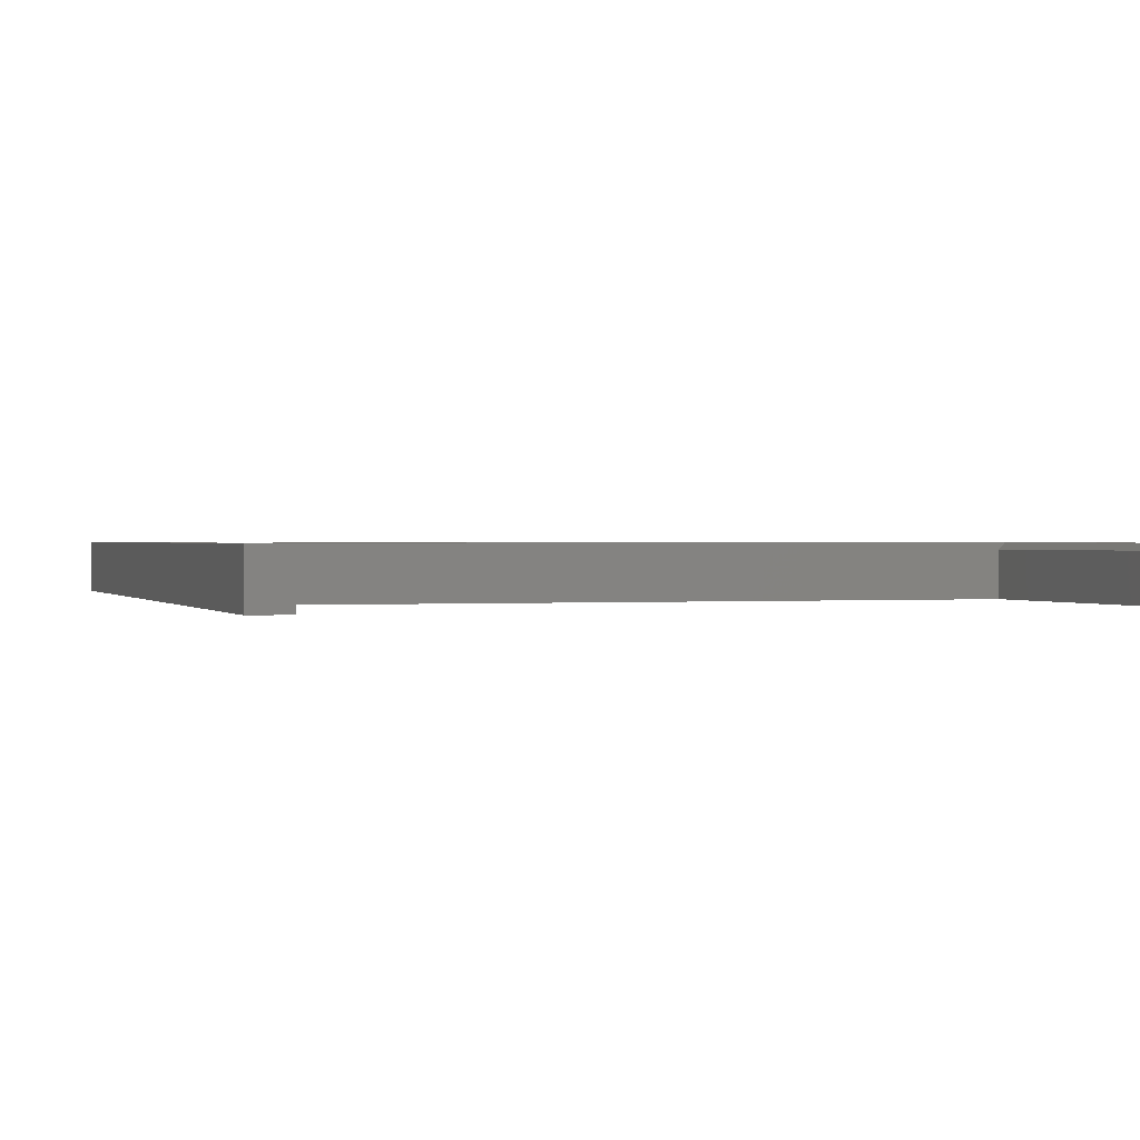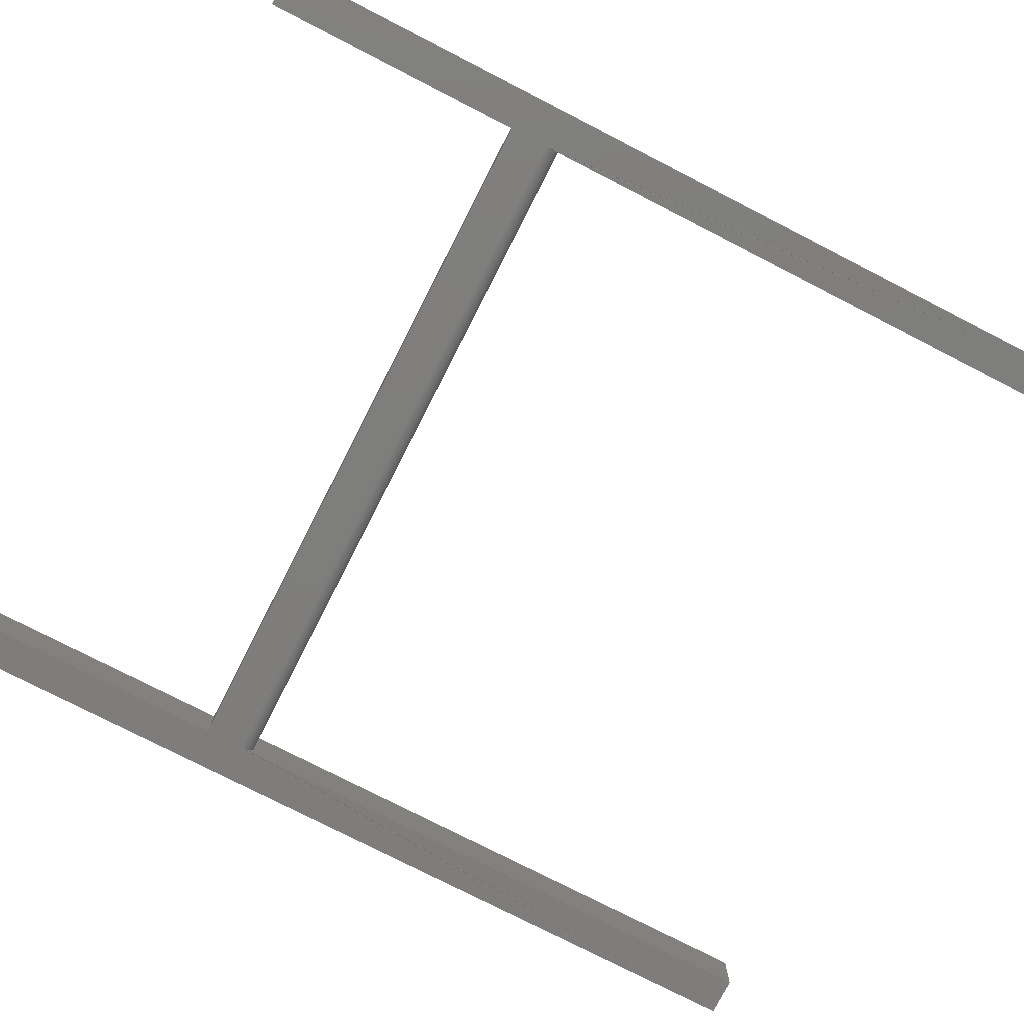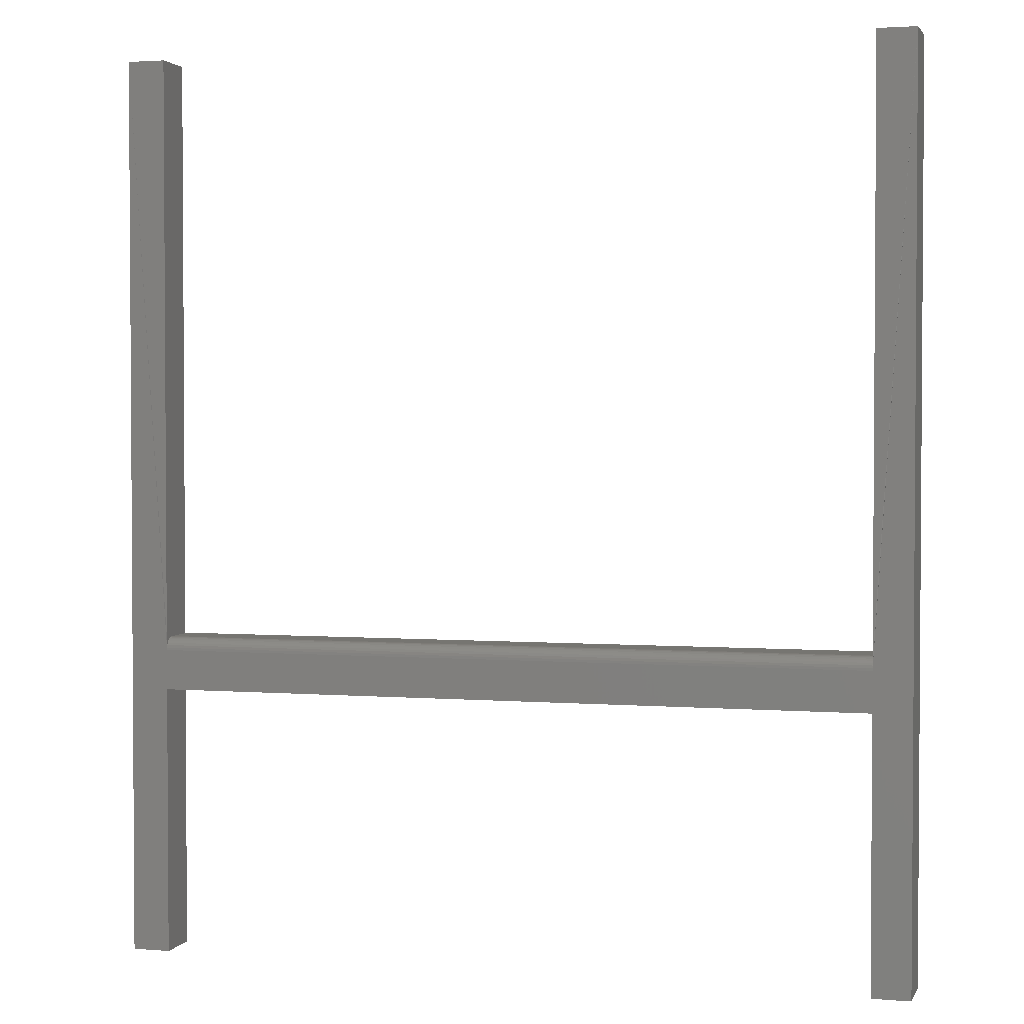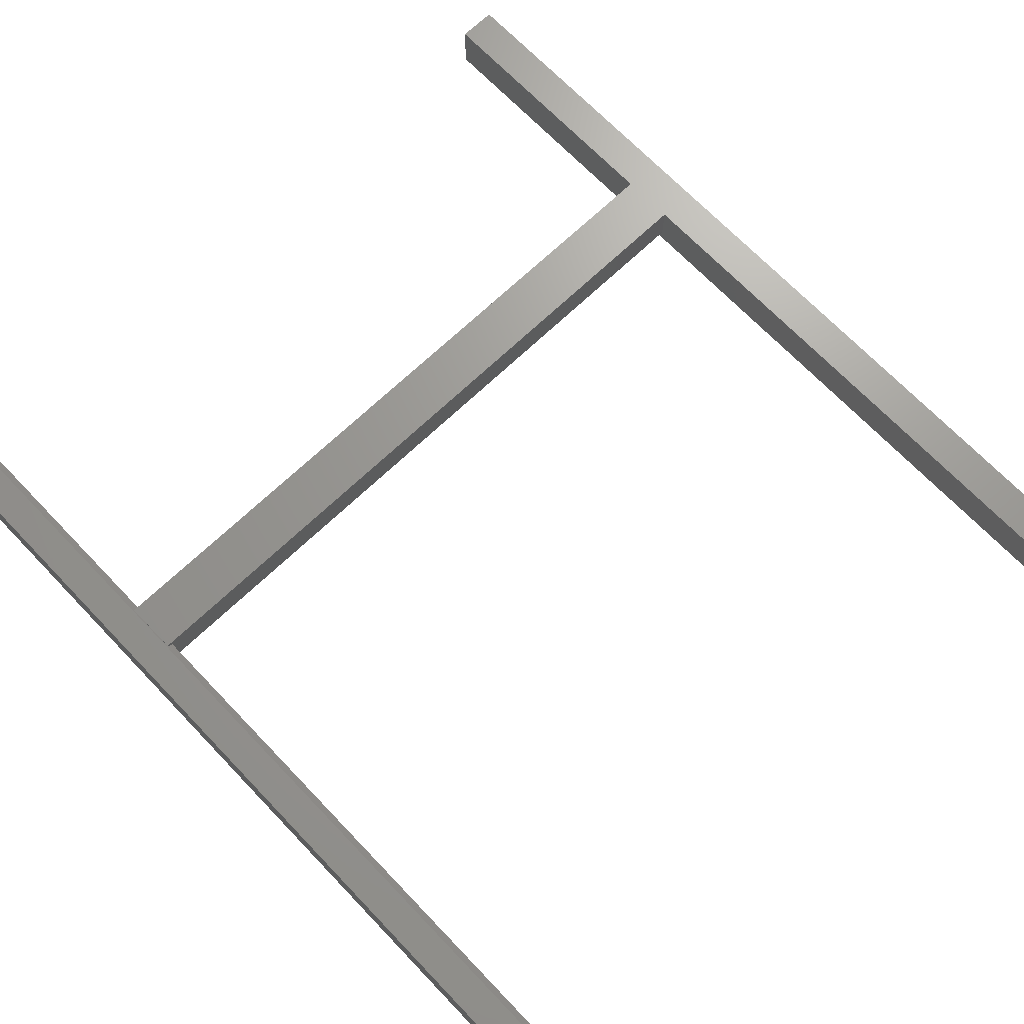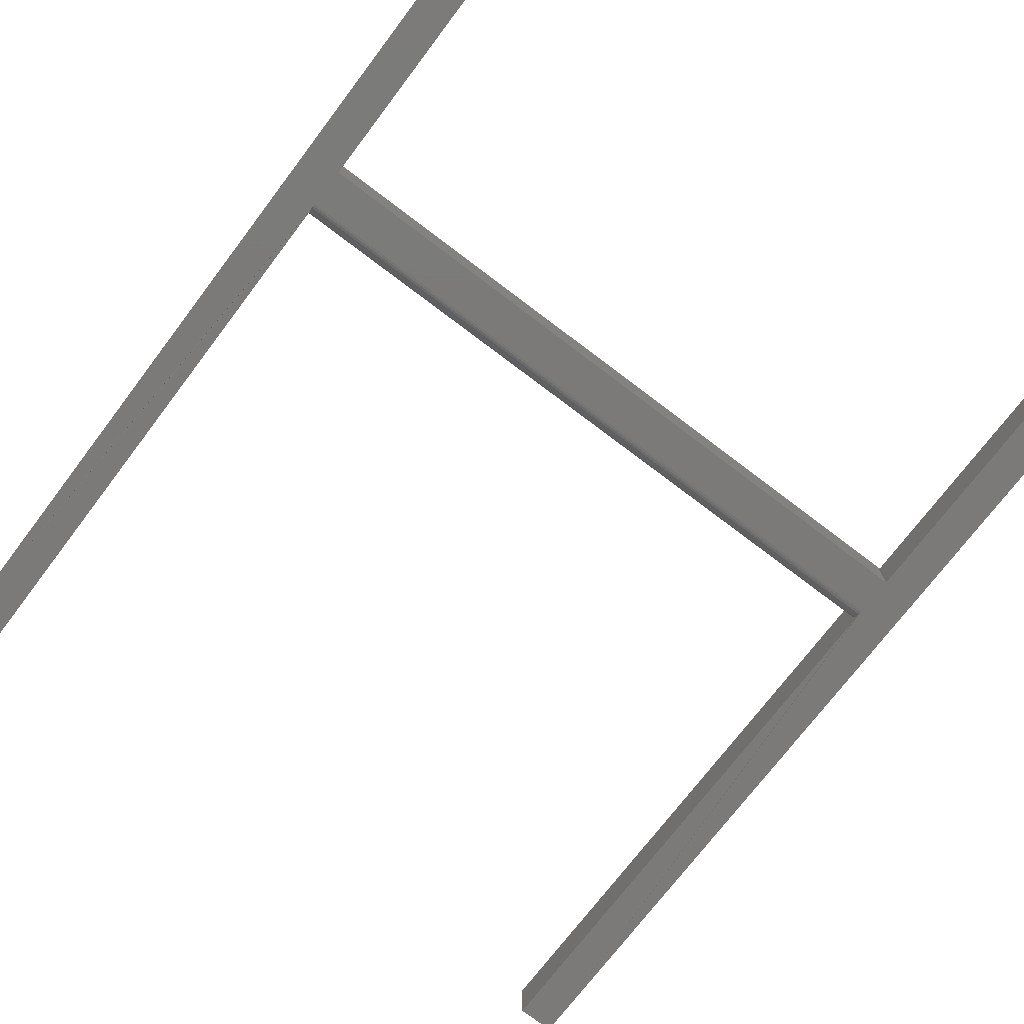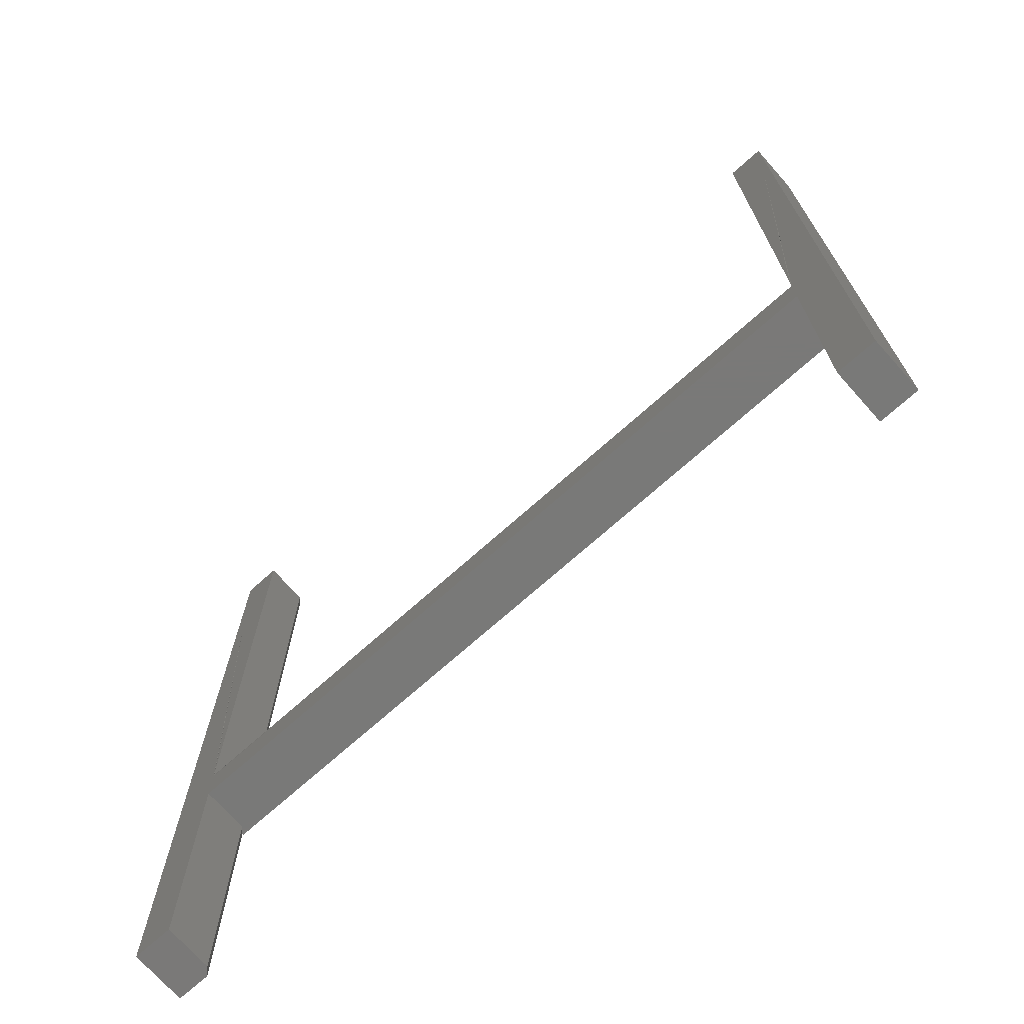
<metadata>
{"format":"stl","ext":"stl","renderer":"f3d","projection":"perspective","resolution":1024,"background":"white","views":[{"elev":0.7,"azim":162.0,"up":"+Y"},{"elev":-77.6,"azim":-117.1,"up":"+Y"},{"elev":2.3,"azim":16.1,"up":"+Z"},{"elev":69.2,"azim":-43.7,"up":"+Y"},{"elev":-73.6,"azim":142.8,"up":"+Y"},{"elev":-72.2,"azim":41.7,"up":"+Z"}]}
</metadata>
<code>
# stl→obj: 56 verts, 108 faces
v 0.3203 -0.0625 -0.3664
v 0.3203 -0.0625 -0.3641
v 0.3203 -0.05285 -0.3676
v 0.3203 -0.05556 -0.369
v 0.3203 -0.05792 -0.3709
v 0.3203 -0.05987 -0.3733
v 0.3203 -0.06131 -0.376
v 0.3203 -0.0622 -0.3789
v 0.3203 -0.0625 0.3281
v 0.3203 1.197e-16 0.3281
v 0.3203 4.284e-17 -0.3641
v 0.3203 4.259e-17 -0.3664
v 0.3203 -0.04688 -0.3664
v 0.3203 -0.04992 -0.3667
v -0.5327 -0.0625 -0.3664
v -0.5327 -0.0622 -0.3789
v -0.5327 -0.06131 -0.376
v -0.5327 -0.05987 -0.3733
v -0.5327 -0.05792 -0.3709
v -0.5327 -0.05556 -0.369
v -0.5327 -0.05285 -0.3676
v -0.5327 -0.04992 -0.3667
v -0.5327 -0.007812 -0.3641
v -0.5327 -0.007812 0.3281
v -0.5327 -0.0625 0.3281
v -0.5327 -0.0625 -0.3641
v -0.5327 -0.04688 -0.3664
v -0.5327 -0.007812 -0.3664
v -0.5391 -5.113e-18 -0.3664
v -0.5391 -0.00148 -0.3664
v 0.3657 -0.0625 0.3281
v 0.3203 -0.0625 -0.382
v -0.5781 -0.0625 0.3281
v -0.5327 -0.0625 -0.382
v 0.3203 -0.0625 -0.4297
v 0.3203 -0.0625 -0.4322
v 0.3657 -0.0625 -0.75
v 0.3203 -0.0625 -0.75
v -0.5781 -0.0625 -0.75
v -0.5327 -0.0625 -0.75
v -0.5327 -0.0625 -0.4322
v -0.5327 -0.0625 -0.4297
v 0.3657 2.52e-18 -0.75
v 0.3657 1.222e-16 0.3281
v -0.5781 1.197e-16 0.3281
v -0.5781 0 -0.75
v 0.3203 3.556e-17 -0.4297
v 0.3203 0 -0.75
v 0.3203 3.528e-17 -0.4322
v -0.5391 -1.214e-17 -0.4297
v -0.5327 -0.007812 -0.4297
v -0.5391 -0.00148 -0.4297
v -0.5327 -0.007812 -0.4322
v -0.5405 4.172e-18 -0.75
v -0.5405 1.239e-16 0.3281
v -0.5327 -0.007812 -0.75
f 1 2 3
f 1 3 4
f 1 4 5
f 1 5 6
f 1 6 7
f 1 7 8
f 2 9 10
f 2 10 11
f 2 11 12
f 2 12 13
f 2 13 14
f 2 14 3
f 15 16 17
f 15 17 18
f 15 18 19
f 15 19 20
f 15 20 21
f 15 21 22
f 23 24 25
f 23 25 26
f 23 26 15
f 23 15 22
f 23 22 27
f 23 27 28
f 29 30 28
f 27 13 28
f 28 13 12
f 28 12 29
f 8 31 1
f 31 8 32
f 16 33 34
f 33 16 15
f 35 36 37
f 37 36 38
f 31 32 35
f 31 35 37
f 33 15 26
f 33 26 25
f 39 40 41
f 39 41 42
f 39 42 33
f 31 9 2
f 31 2 1
f 33 42 34
f 42 35 34
f 34 35 32
f 37 43 31
f 31 43 44
f 33 45 39
f 39 45 46
f 13 27 14
f 14 27 22
f 14 22 3
f 3 22 21
f 3 21 4
f 4 21 20
f 4 20 5
f 5 20 19
f 5 19 6
f 6 19 18
f 6 18 7
f 7 18 17
f 7 17 8
f 8 17 16
f 8 16 32
f 32 16 34
f 44 47 12
f 44 12 11
f 44 11 10
f 43 48 49
f 43 49 47
f 43 47 44
f 29 12 50
f 50 12 47
f 44 10 31
f 31 10 9
f 36 49 38
f 38 49 48
f 48 43 38
f 38 43 37
f 47 35 42
f 47 42 51
f 47 51 52
f 47 52 50
f 29 50 30
f 30 50 52
f 35 47 36
f 36 47 49
f 41 53 42
f 42 53 51
f 54 30 52
f 54 55 30
f 55 23 30
f 55 24 23
f 30 23 28
f 53 56 54
f 53 54 52
f 53 52 51
f 46 45 54
f 54 45 55
f 33 25 45
f 45 25 24
f 45 24 55
f 40 56 41
f 41 56 53
f 40 39 56
f 56 39 46
f 56 46 54

</code>
